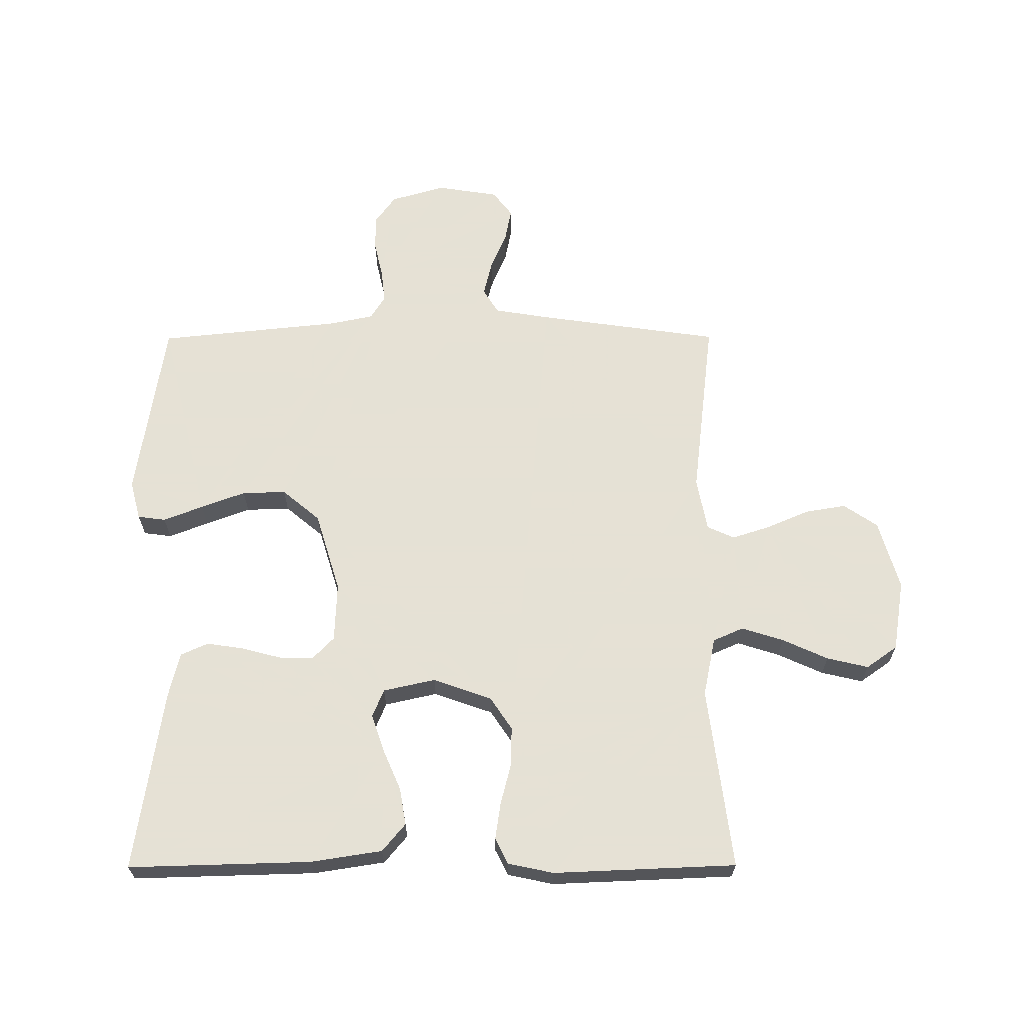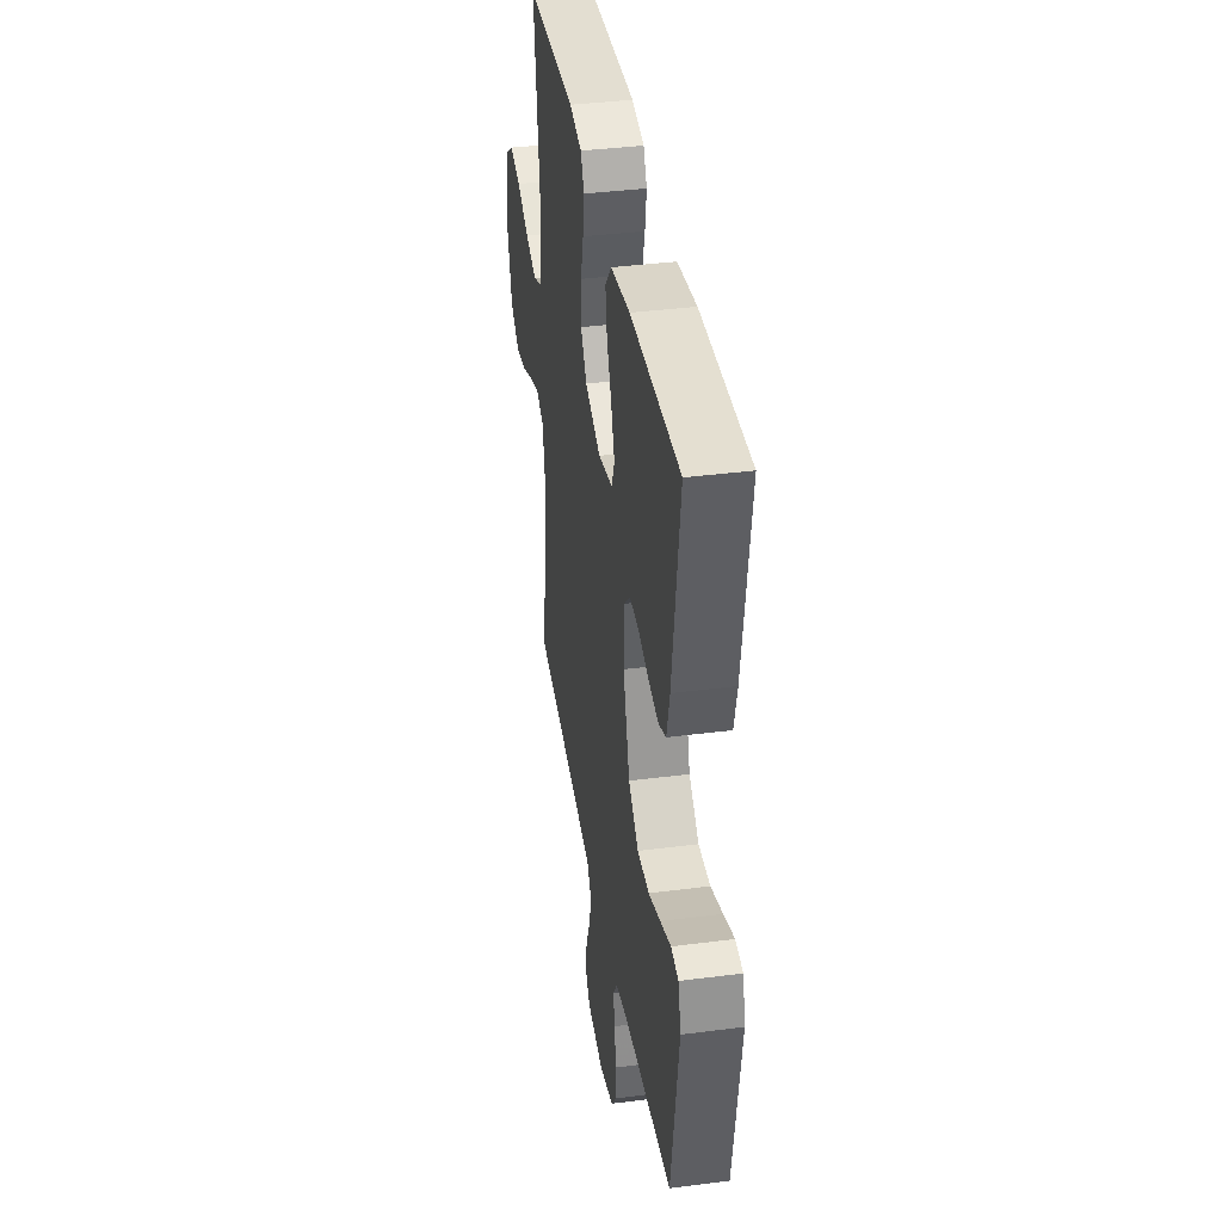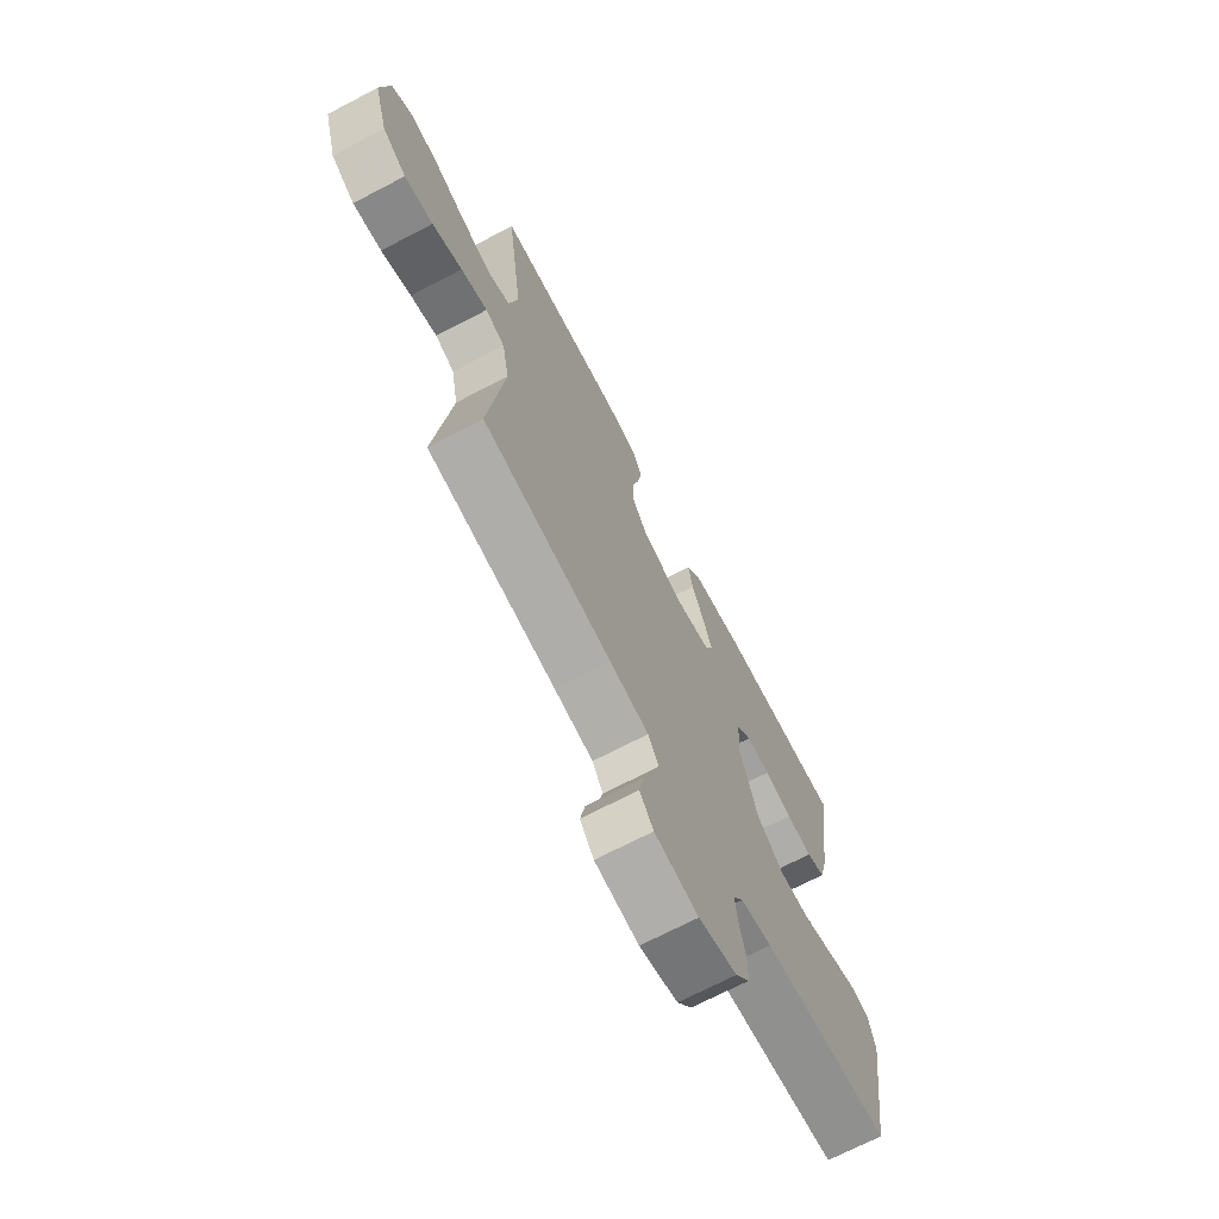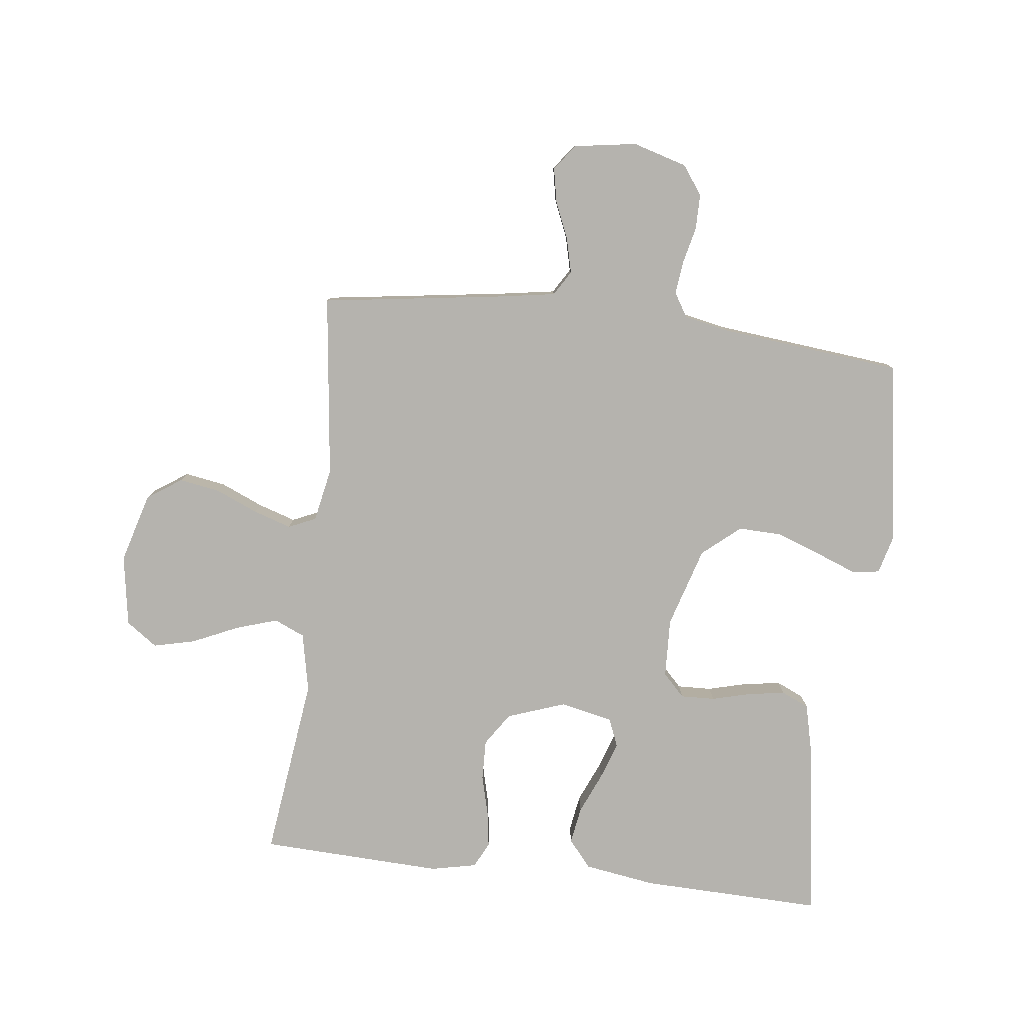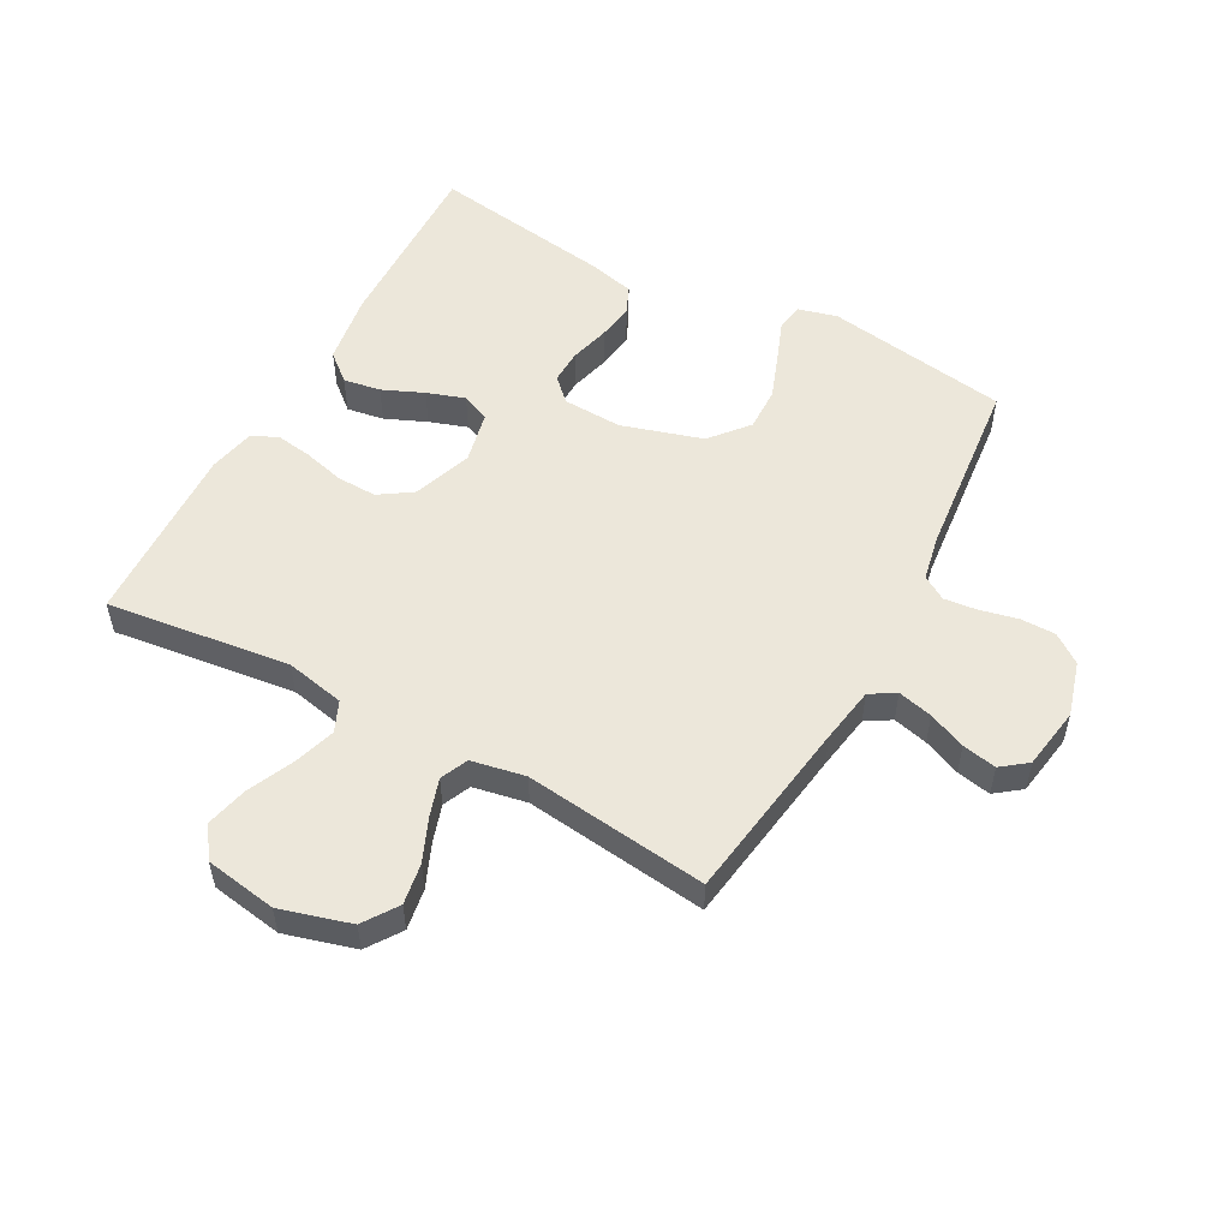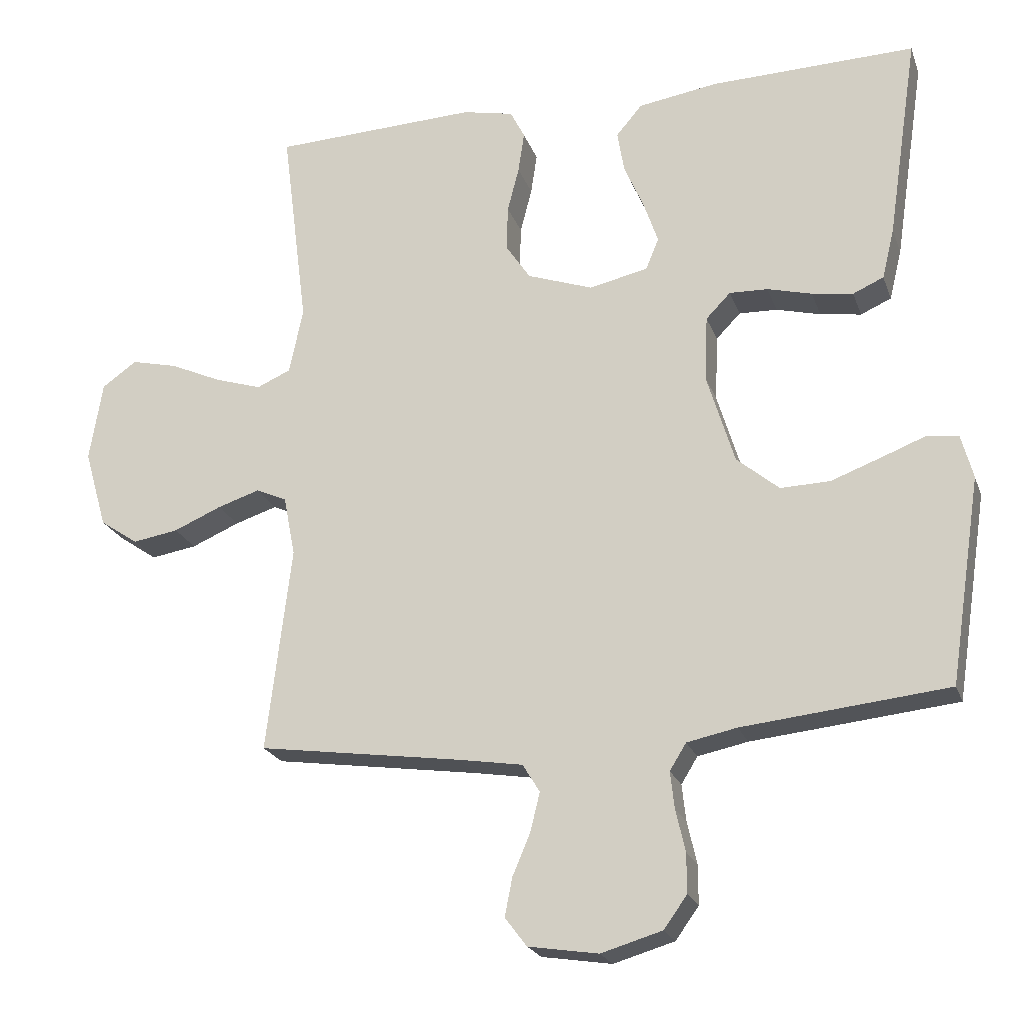
<metadata>
{"format":"obj","ext":"obj","renderer":"f3d","projection":"perspective","resolution":1024,"background":"white","views":[{"elev":64.9,"azim":-0.2,"up":"+Y"},{"elev":38.4,"azim":-99.2,"up":"+Z"},{"elev":-70.6,"azim":117.5,"up":"+Z"},{"elev":-80.0,"azim":173.2,"up":"+Y"},{"elev":53.5,"azim":118.6,"up":"+Y"},{"elev":-22.0,"azim":-163.2,"up":"+Z"}]}
</metadata>
<code>
v 0.5 0.07 -0.5
v 0.2 0.07 -0.543
v 0.108 0.07 -0.558
v 0.083 0.07 -0.599
v 0.097 0.07 -0.656
v 0.123 0.07 -0.717
v 0.134 0.07 -0.773
v 0.102 0.07 -0.815
v 0 0.07 -0.831
v -0.089 0.07 -0.805
v -0.123 0.07 -0.758
v -0.123 0.07 -0.7
v -0.109 0.07 -0.639
v -0.103 0.07 -0.585
v -0.127 0.07 -0.546
v -0.2 0.07 -0.531
v -0.5 0.07 -0.5
v -0.546 0.07 -0.2
v -0.529 0.07 -0.136
v -0.483 0.07 -0.13
v -0.418 0.07 -0.155
v -0.345 0.07 -0.182
v -0.273 0.07 -0.184
v -0.211 0.07 -0.132
v -0.171 0.07 0
v -0.175 0.07 0.097
v -0.211 0.07 0.134
v -0.267 0.07 0.132
v -0.332 0.07 0.115
v -0.392 0.07 0.106
v -0.437 0.07 0.126
v -0.455 0.07 0.2
v -0.5 0.07 0.5
v -0.2 0.07 0.492
v -0.083 0.07 0.474
v -0.045 0.07 0.429
v -0.055 0.07 0.368
v -0.084 0.07 0.301
v -0.105 0.07 0.239
v -0.086 0.07 0.193
v 0 0.07 0.174
v 0.096 0.07 0.208
v 0.132 0.07 0.262
v 0.13 0.07 0.328
v 0.113 0.07 0.394
v 0.104 0.07 0.454
v 0.125 0.07 0.496
v 0.2 0.07 0.512
v 0.5 0.07 0.5
v 0.462 0.07 0.2
v 0.482 0.07 0.103
v 0.532 0.07 0.081
v 0.601 0.07 0.103
v 0.676 0.07 0.137
v 0.744 0.07 0.153
v 0.795 0.07 0.117
v 0.814 0.07 0
v 0.781 0.07 -0.115
v 0.725 0.07 -0.153
v 0.658 0.07 -0.142
v 0.588 0.07 -0.112
v 0.526 0.07 -0.092
v 0.481 0.07 -0.112
v 0.464 0.07 -0.2
v 0.5 0 -0.5
v 0.2 0 -0.543
v 0.108 0 -0.558
v 0.083 0 -0.599
v 0.097 0 -0.656
v 0.123 0 -0.717
v 0.134 0 -0.773
v 0.102 0 -0.815
v 0 0 -0.831
v -0.089 0 -0.805
v -0.123 0 -0.758
v -0.123 0 -0.7
v -0.109 0 -0.639
v -0.103 0 -0.585
v -0.127 0 -0.546
v -0.2 0 -0.531
v -0.5 0 -0.5
v -0.546 0 -0.2
v -0.529 0 -0.136
v -0.483 0 -0.13
v -0.418 0 -0.155
v -0.345 0 -0.182
v -0.273 0 -0.184
v -0.211 0 -0.132
v -0.171 0 0
v -0.175 0 0.097
v -0.211 0 0.134
v -0.267 0 0.132
v -0.332 0 0.115
v -0.392 0 0.106
v -0.437 0 0.126
v -0.455 0 0.2
v -0.5 0 0.5
v -0.2 0 0.492
v -0.083 0 0.474
v -0.045 0 0.429
v -0.055 0 0.368
v -0.084 0 0.301
v -0.105 0 0.239
v -0.086 0 0.193
v 0 0 0.174
v 0.096 0 0.208
v 0.132 0 0.262
v 0.13 0 0.328
v 0.113 0 0.394
v 0.104 0 0.454
v 0.125 0 0.496
v 0.2 0 0.512
v 0.5 0 0.5
v 0.462 0 0.2
v 0.482 0 0.103
v 0.532 0 0.081
v 0.601 0 0.103
v 0.676 0 0.137
v 0.744 0 0.153
v 0.795 0 0.117
v 0.814 0 0
v 0.781 0 -0.115
v 0.725 0 -0.153
v 0.658 0 -0.142
v 0.588 0 -0.112
v 0.526 0 -0.092
v 0.481 0 -0.112
v 0.464 0 -0.2
f 59 60 61
f 58 59 61
f 57 58 61
f 56 57 61
f 55 56 61
f 54 55 61
f 53 54 61
f 52 53 61 62
f 51 52 62 63
f 48 49 50
f 47 48 50
f 46 47 50
f 45 46 50
f 44 45 50
f 51 63 64
f 50 51 64
f 44 50 64
f 43 44 64
f 36 37 38
f 35 36 38
f 34 35 38
f 33 34 38
f 32 33 38
f 31 32 38
f 30 31 38
f 29 30 38
f 28 29 38
f 27 28 38 39
f 26 27 39 40
f 19 20 21
f 18 19 21
f 17 18 21
f 16 17 21
f 15 16 21 22
f 14 15 22 23
f 11 12 13
f 10 11 13
f 9 10 13
f 8 9 13
f 7 8 13
f 6 7 13
f 5 6 13
f 4 5 13 14
f 14 23 24
f 4 14 24
f 3 4 24
f 64 1 2
f 43 64 2
f 42 43 2
f 25 26 40 41
f 25 41 42
f 24 25 42
f 3 24 42
f 2 3 42
f 125 124 123
f 125 123 122
f 125 122 121
f 125 121 120
f 125 120 119
f 125 119 118
f 125 118 117
f 126 125 117 116
f 127 126 116 115
f 114 113 112
f 114 112 111
f 114 111 110
f 114 110 109
f 114 109 108
f 128 127 115
f 128 115 114
f 128 114 108
f 128 108 107
f 102 101 100
f 102 100 99
f 102 99 98
f 102 98 97
f 102 97 96
f 102 96 95
f 102 95 94
f 102 94 93
f 102 93 92
f 103 102 92 91
f 104 103 91 90
f 85 84 83
f 85 83 82
f 85 82 81
f 85 81 80
f 86 85 80 79
f 87 86 79 78
f 77 76 75
f 77 75 74
f 77 74 73
f 77 73 72
f 77 72 71
f 77 71 70
f 77 70 69
f 78 77 69 68
f 88 87 78
f 88 78 68
f 88 68 67
f 66 65 128
f 66 128 107
f 66 107 106
f 105 104 90 89
f 106 105 89
f 106 89 88
f 106 88 67
f 106 67 66
f 1 65 66 2
f 2 66 67 3
f 3 67 68 4
f 4 68 69 5
f 5 69 70 6
f 6 70 71 7
f 7 71 72 8
f 8 72 73 9
f 9 73 74 10
f 10 74 75 11
f 11 75 76 12
f 12 76 77 13
f 13 77 78 14
f 14 78 79 15
f 15 79 80 16
f 16 80 81 17
f 17 81 82 18
f 18 82 83 19
f 19 83 84 20
f 20 84 85 21
f 21 85 86 22
f 22 86 87 23
f 23 87 88 24
f 24 88 89 25
f 25 89 90 26
f 26 90 91 27
f 27 91 92 28
f 28 92 93 29
f 29 93 94 30
f 30 94 95 31
f 31 95 96 32
f 32 96 97 33
f 33 97 98 34
f 34 98 99 35
f 35 99 100 36
f 36 100 101 37
f 37 101 102 38
f 38 102 103 39
f 39 103 104 40
f 40 104 105 41
f 41 105 106 42
f 42 106 107 43
f 43 107 108 44
f 44 108 109 45
f 45 109 110 46
f 46 110 111 47
f 47 111 112 48
f 48 112 113 49
f 49 113 114 50
f 50 114 115 51
f 51 115 116 52
f 52 116 117 53
f 53 117 118 54
f 54 118 119 55
f 55 119 120 56
f 56 120 121 57
f 57 121 122 58
f 58 122 123 59
f 59 123 124 60
f 60 124 125 61
f 61 125 126 62
f 62 126 127 63
f 63 127 128 64
f 64 128 65 1

</code>
